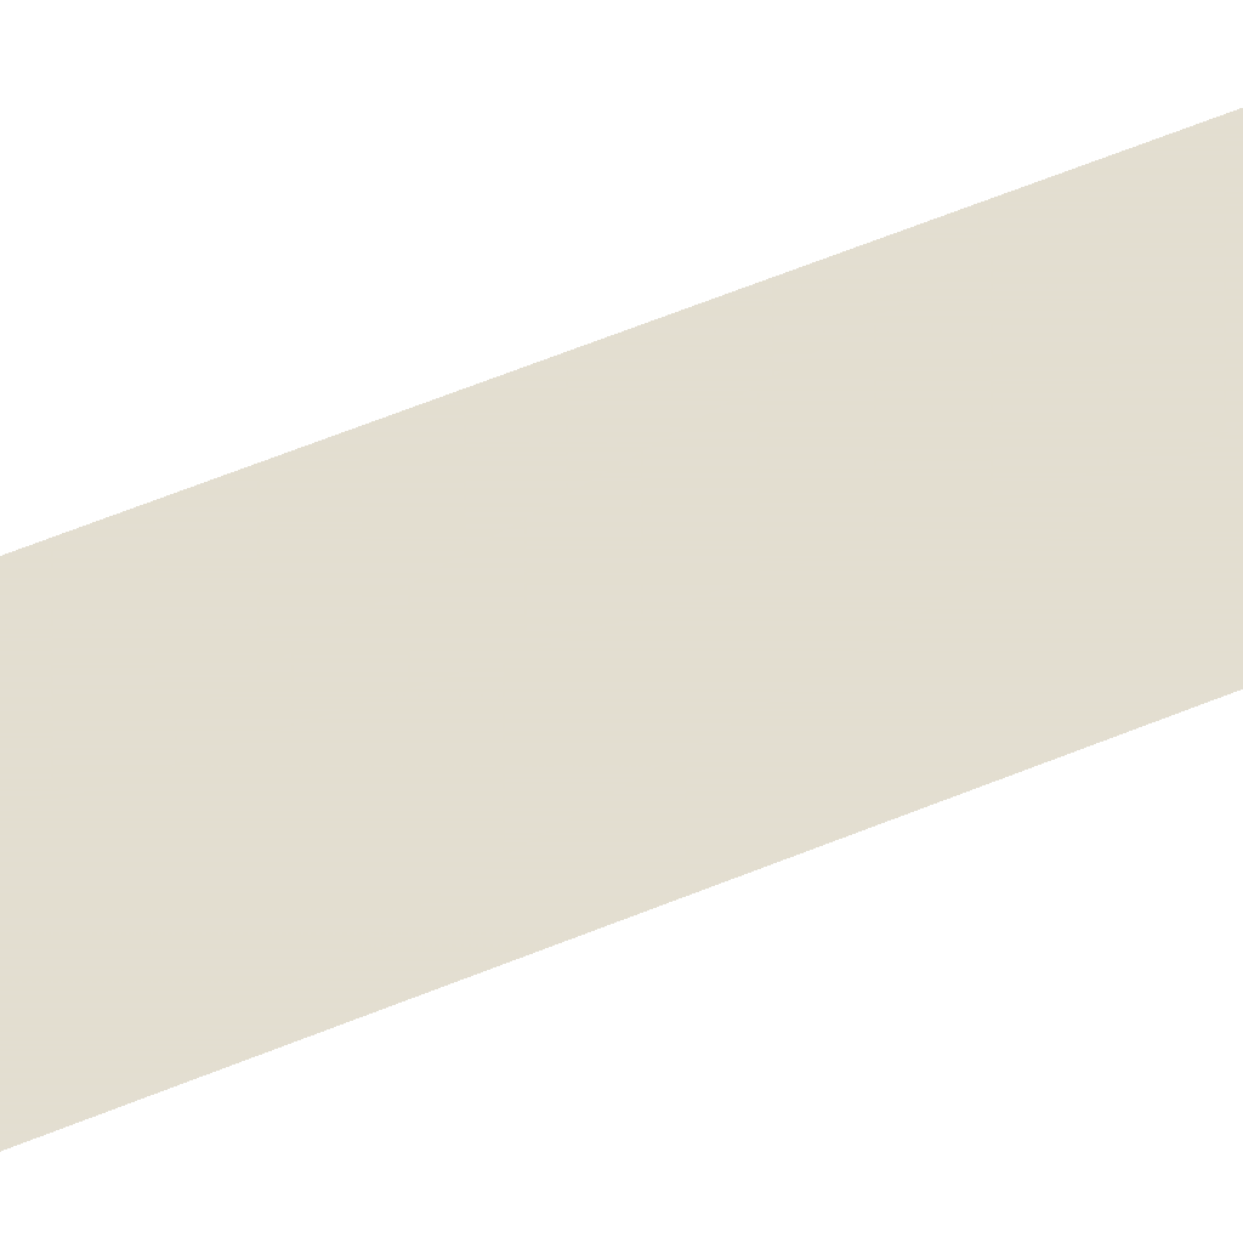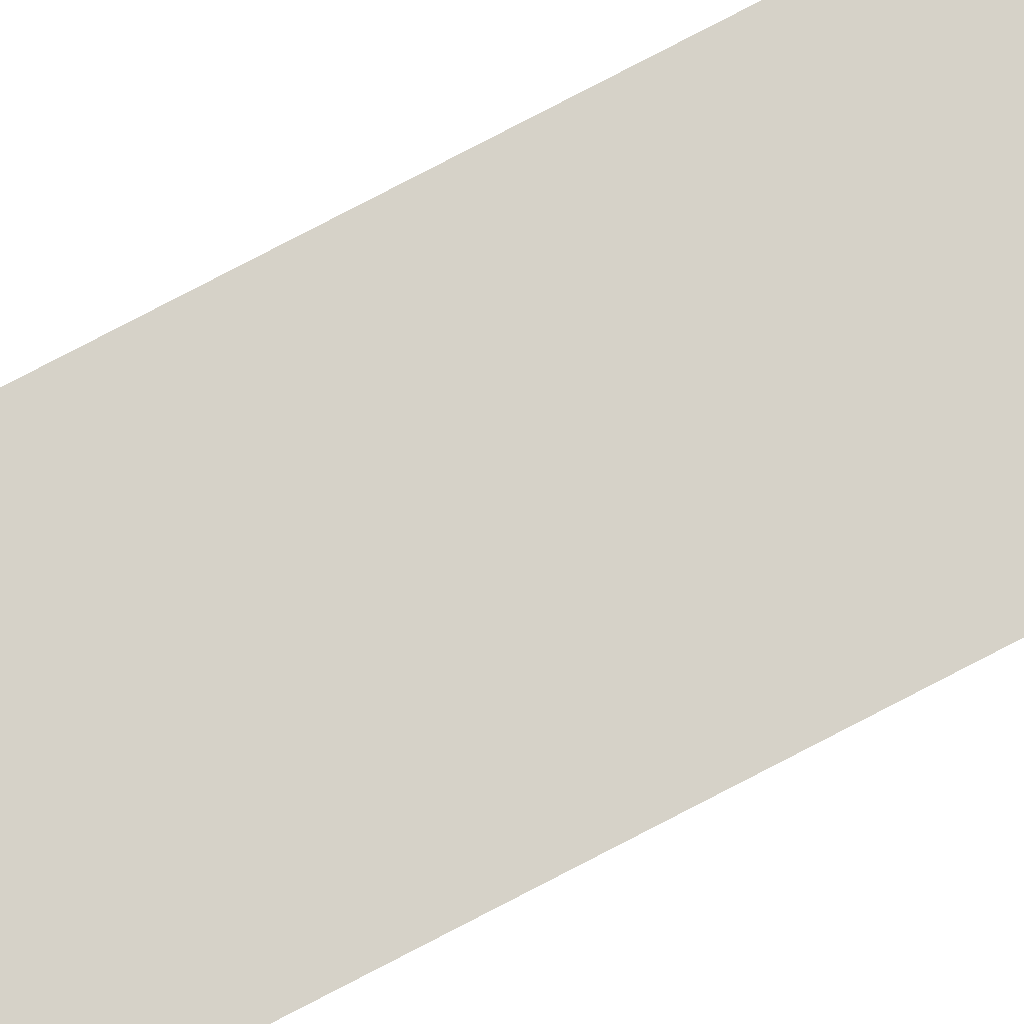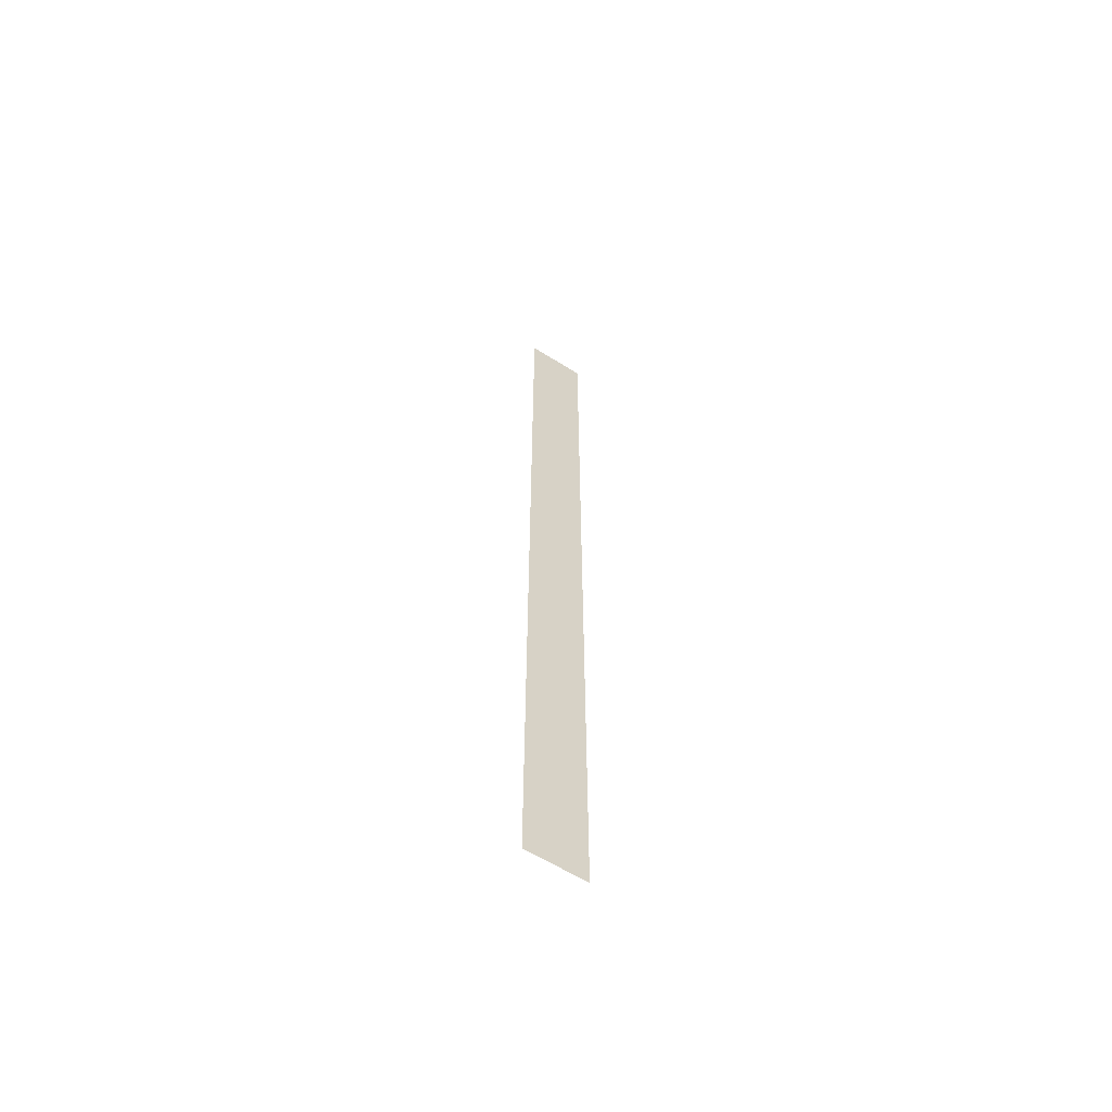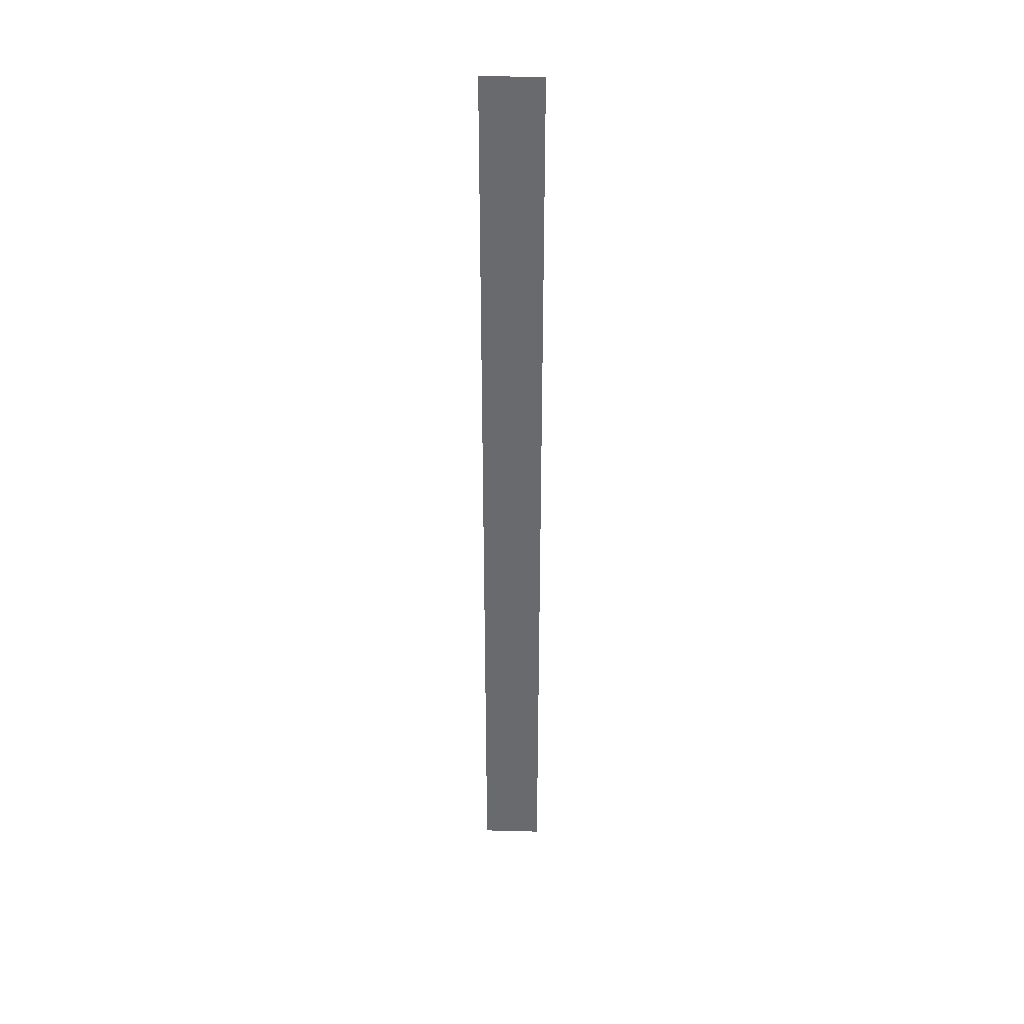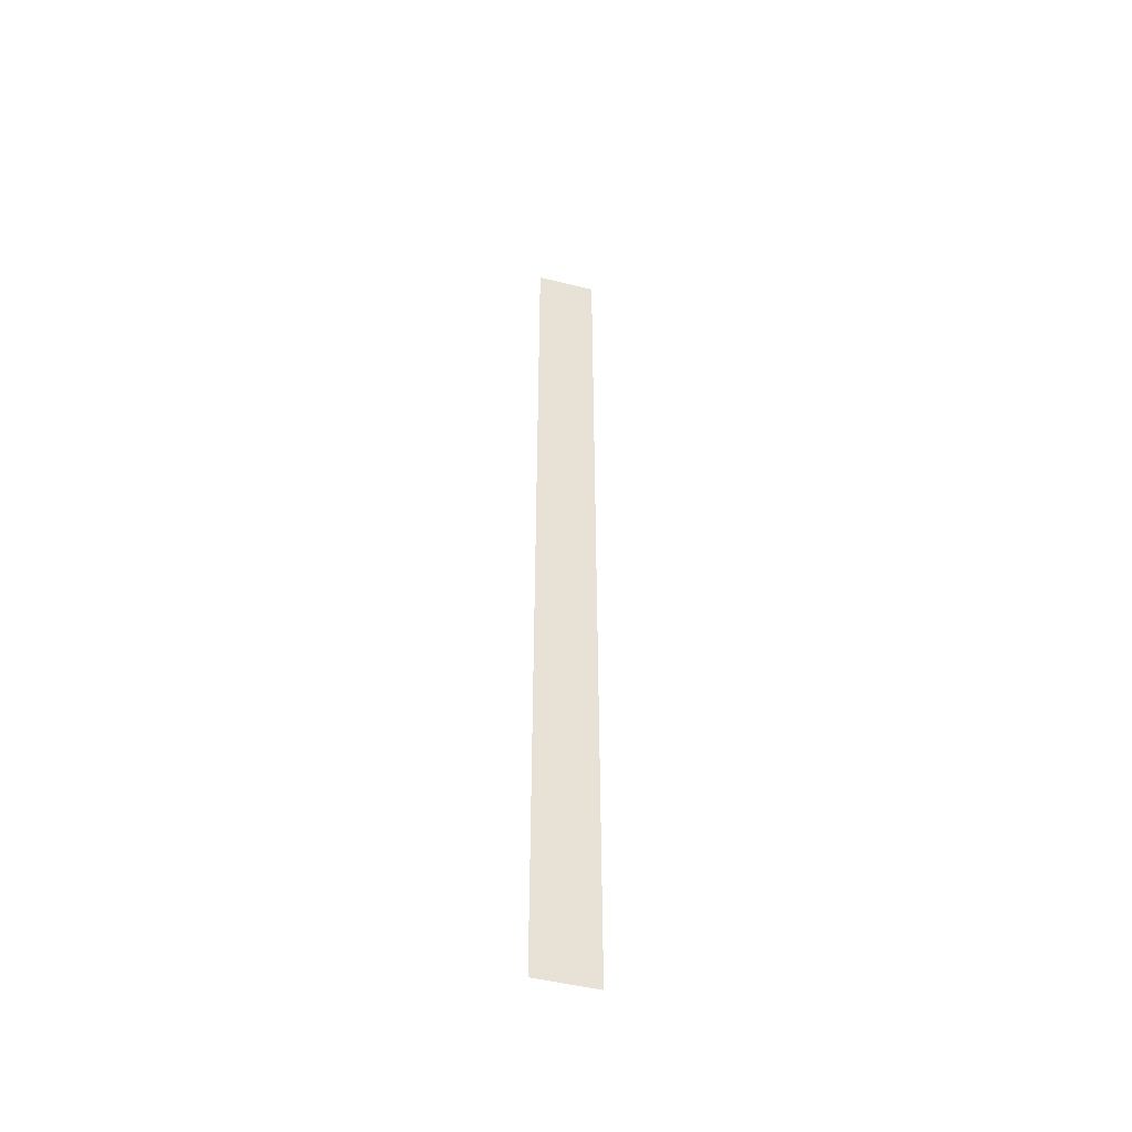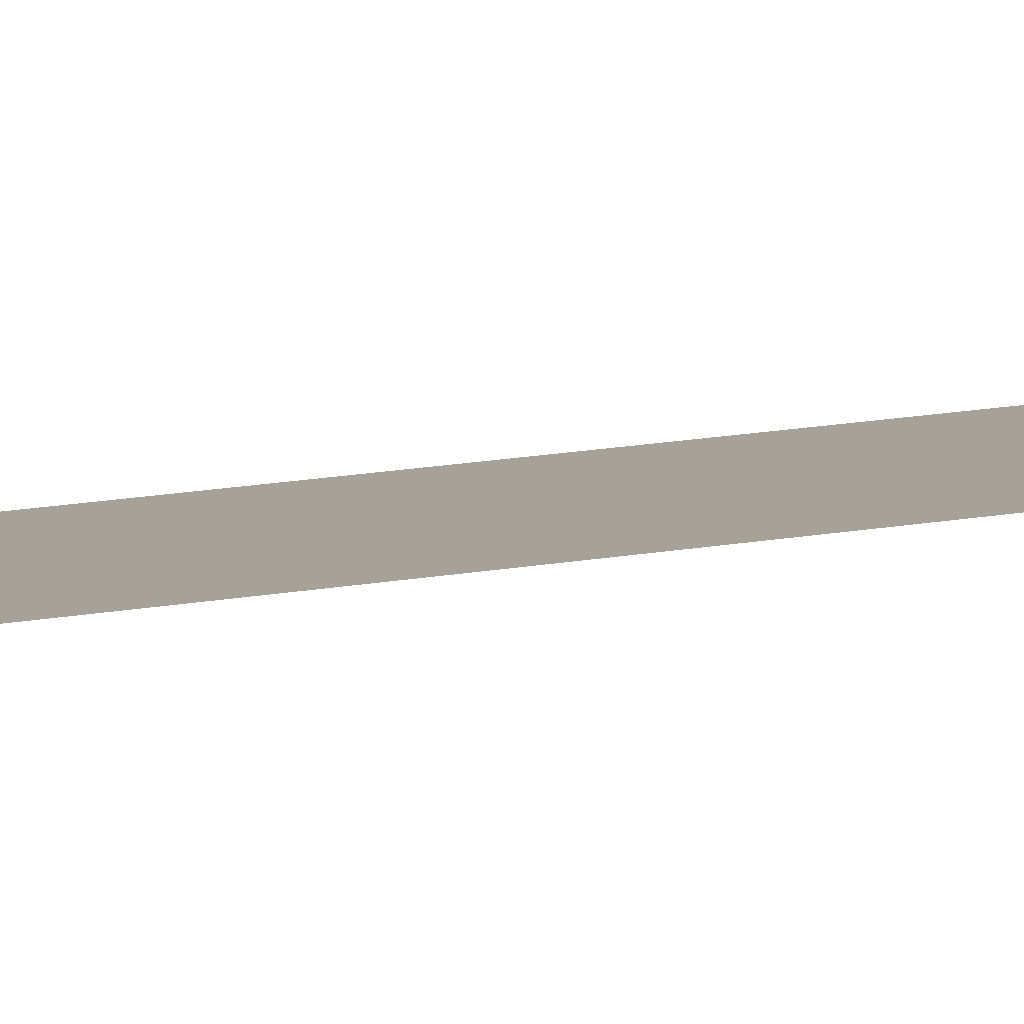
<metadata>
{"format":"obj","ext":"obj","renderer":"f3d","projection":"perspective","resolution":1024,"background":"white","views":[{"elev":35.9,"azim":58.0,"up":"+Y"},{"elev":77.6,"azim":62.4,"up":"+Y"},{"elev":-61.3,"azim":-32.6,"up":"+Z"},{"elev":36.7,"azim":1.9,"up":"+Z"},{"elev":-48.4,"azim":164.4,"up":"+Z"},{"elev":6.6,"azim":47.2,"up":"+Y"}]}
</metadata>
<code>
v 5773 -51.2 -1690
v 5773 -51.2 -1587
v 5779 -51.2 -1690
v 5779 -51.2 -1587
v 5779 -51.2 -1690
v 5773 -51.2 -1587
f 1 2 3
f 4 5 6

</code>
